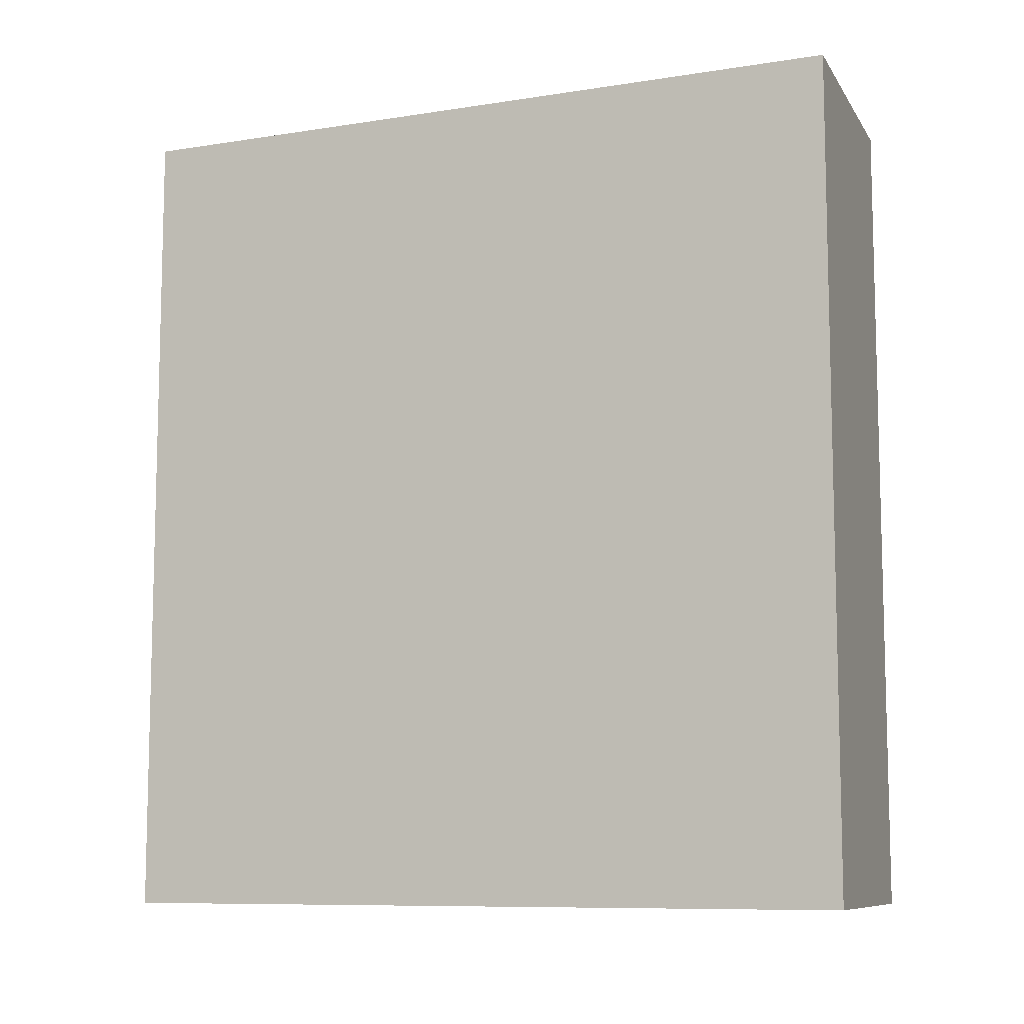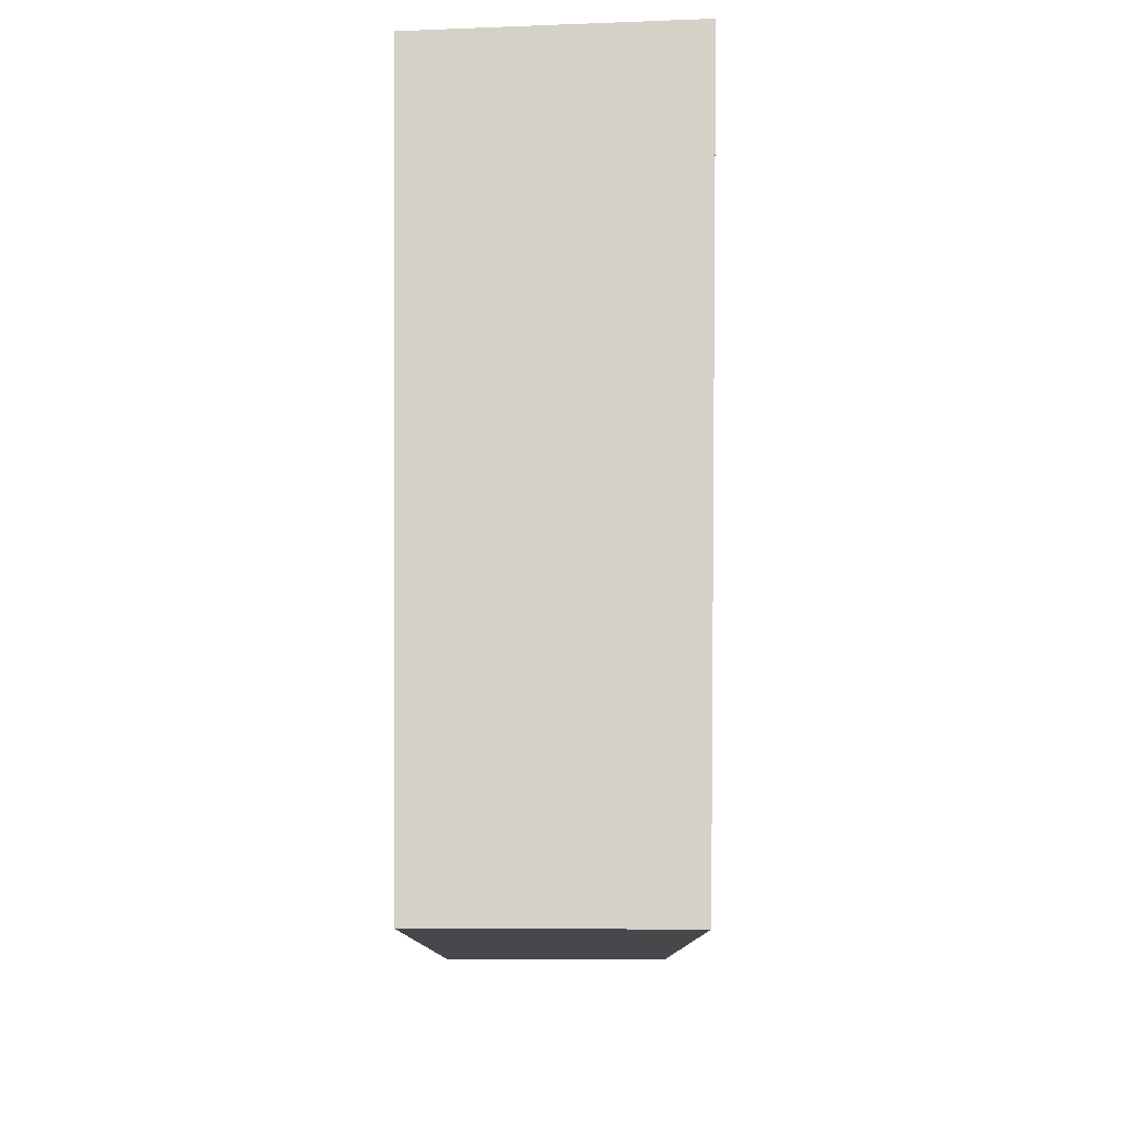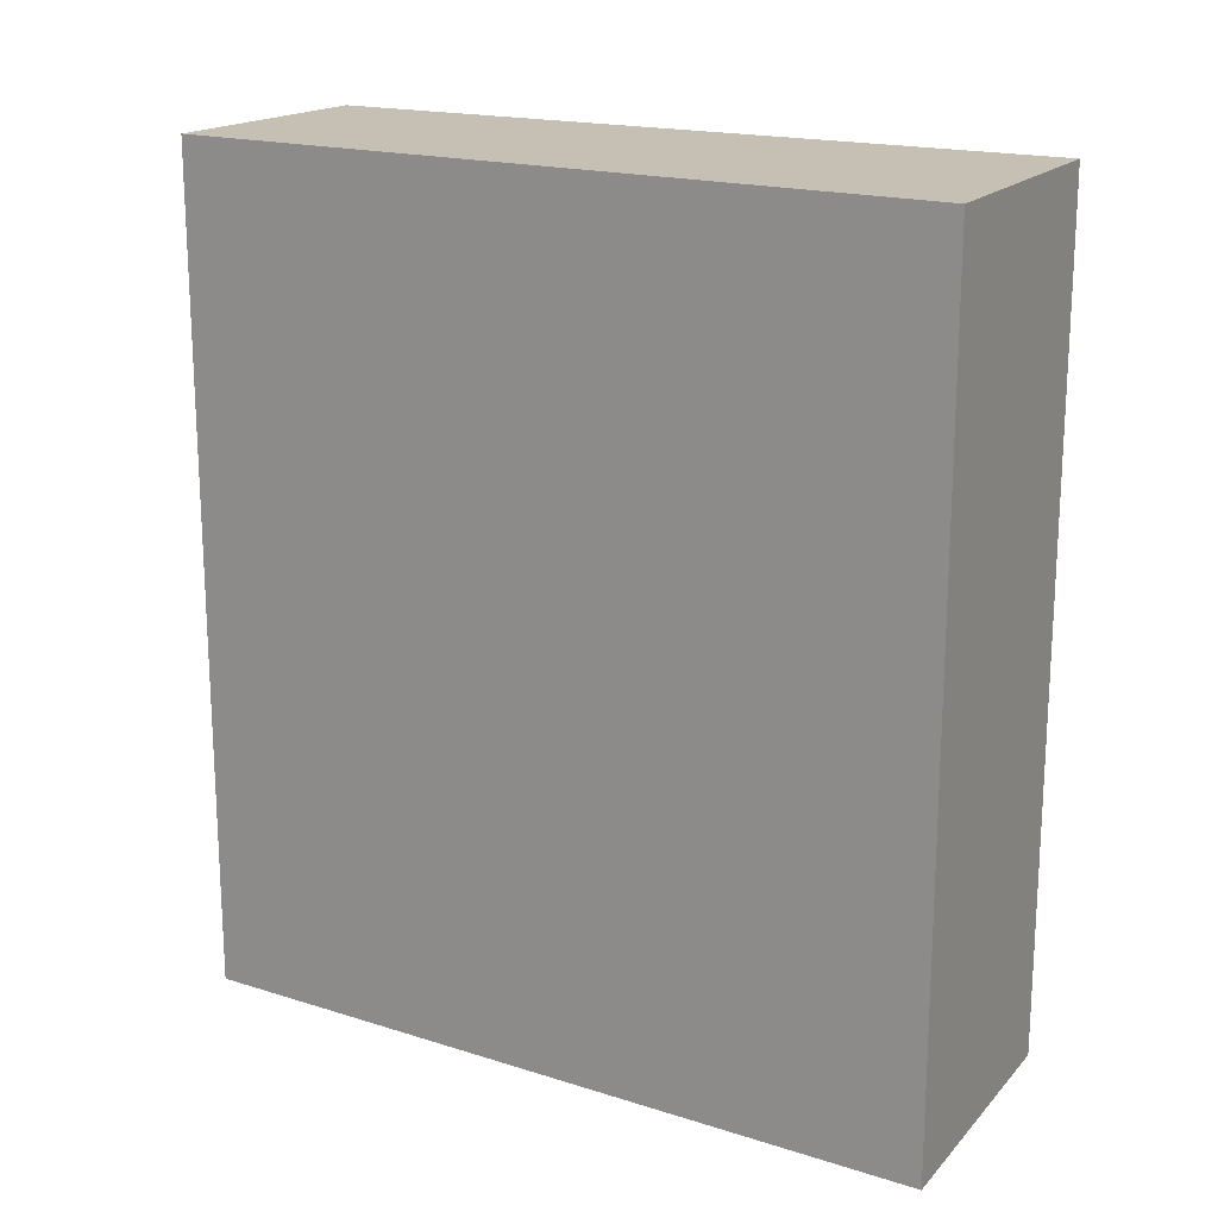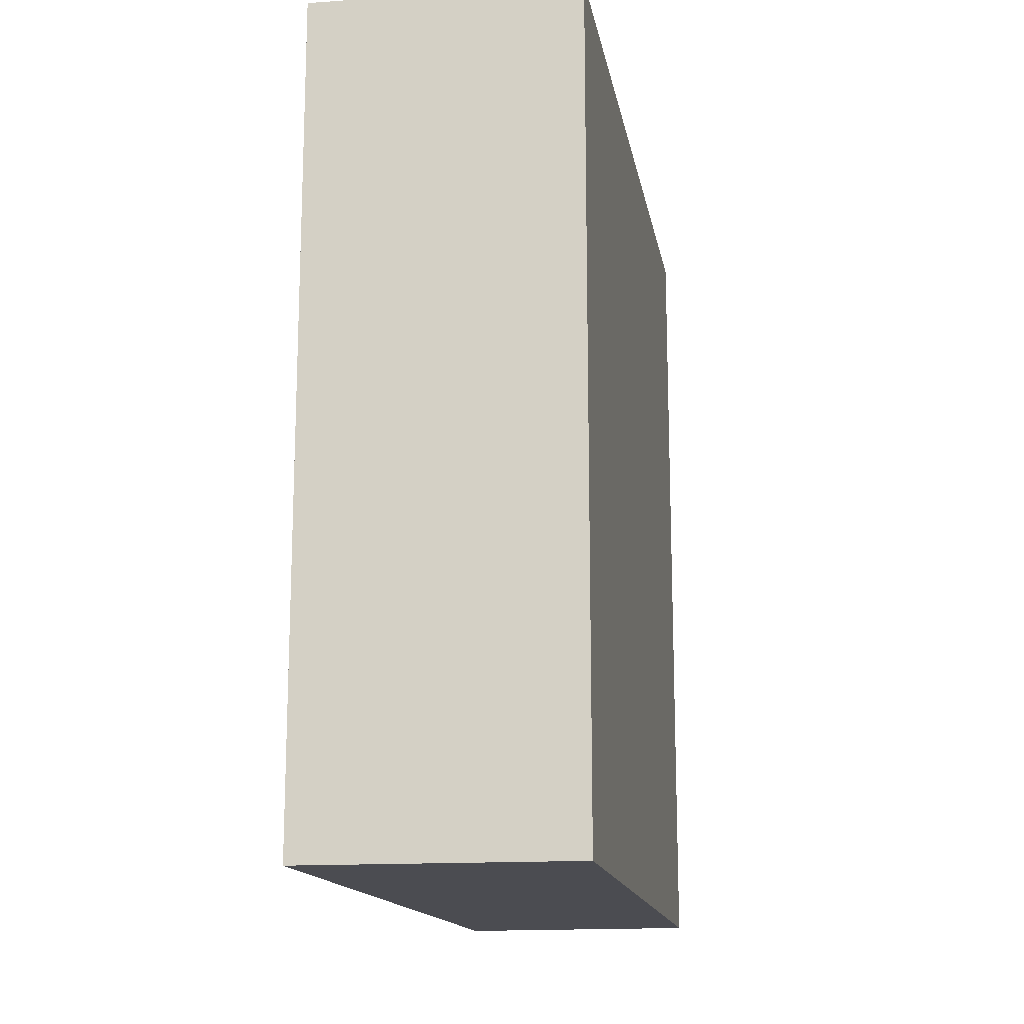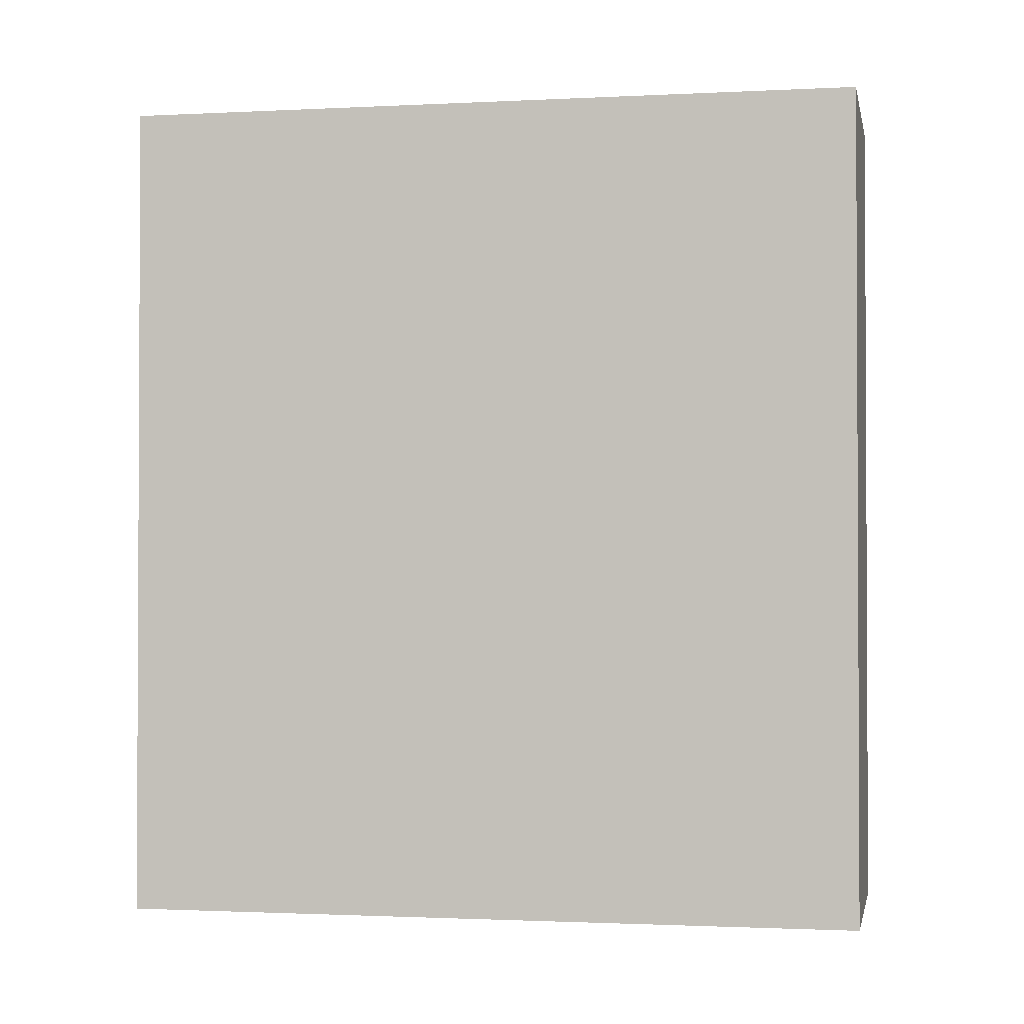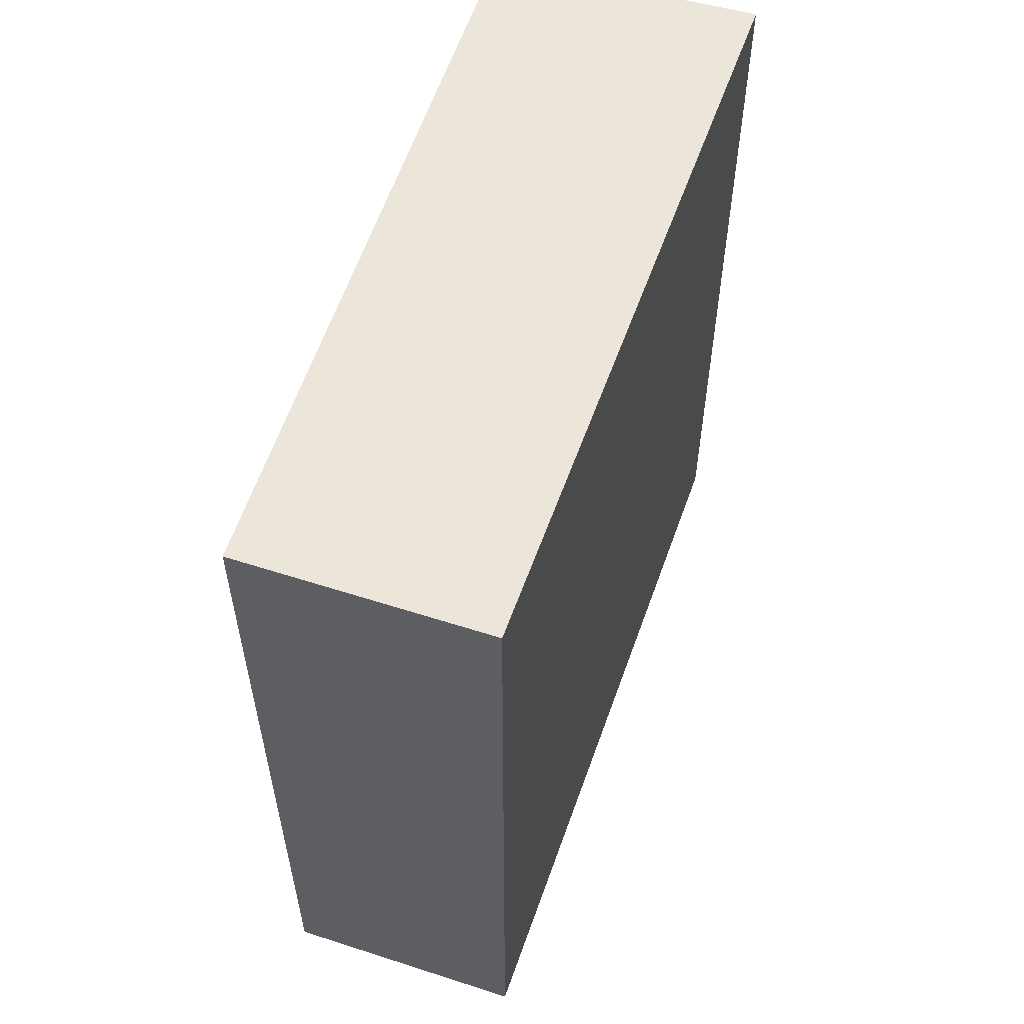
<metadata>
{"format":"obj","ext":"obj","renderer":"f3d","projection":"perspective","resolution":1024,"background":"white","views":[{"elev":-9.1,"azim":105.6,"up":"+Y"},{"elev":78.7,"azim":-6.2,"up":"+Y"},{"elev":18.1,"azim":114.4,"up":"+Y"},{"elev":-15.5,"azim":-175.4,"up":"+Y"},{"elev":-1.5,"azim":-84.9,"up":"+Y"},{"elev":57.1,"azim":12.2,"up":"+Y"}]}
</metadata>
<code>
v  0.305 3.626 -3.233
v  1.067 3.626 0.119
v  1.481 3.626 -3.155
v  0 3.626 2.22e-16
v  1.067 -7.287e-18 0.119
v  1.481 1.932e-16 -3.155
v  0.305 1.98e-16 -3.233
v  0 0 0
g defaultobject
f 1 2 3
f 2 1 4
f 5 3 2
f 3 5 6
f 6 1 3
f 1 6 7
f 7 4 1
f 4 7 8
f 8 2 4
f 2 8 5
f 5 7 6
f 7 5 8

</code>
